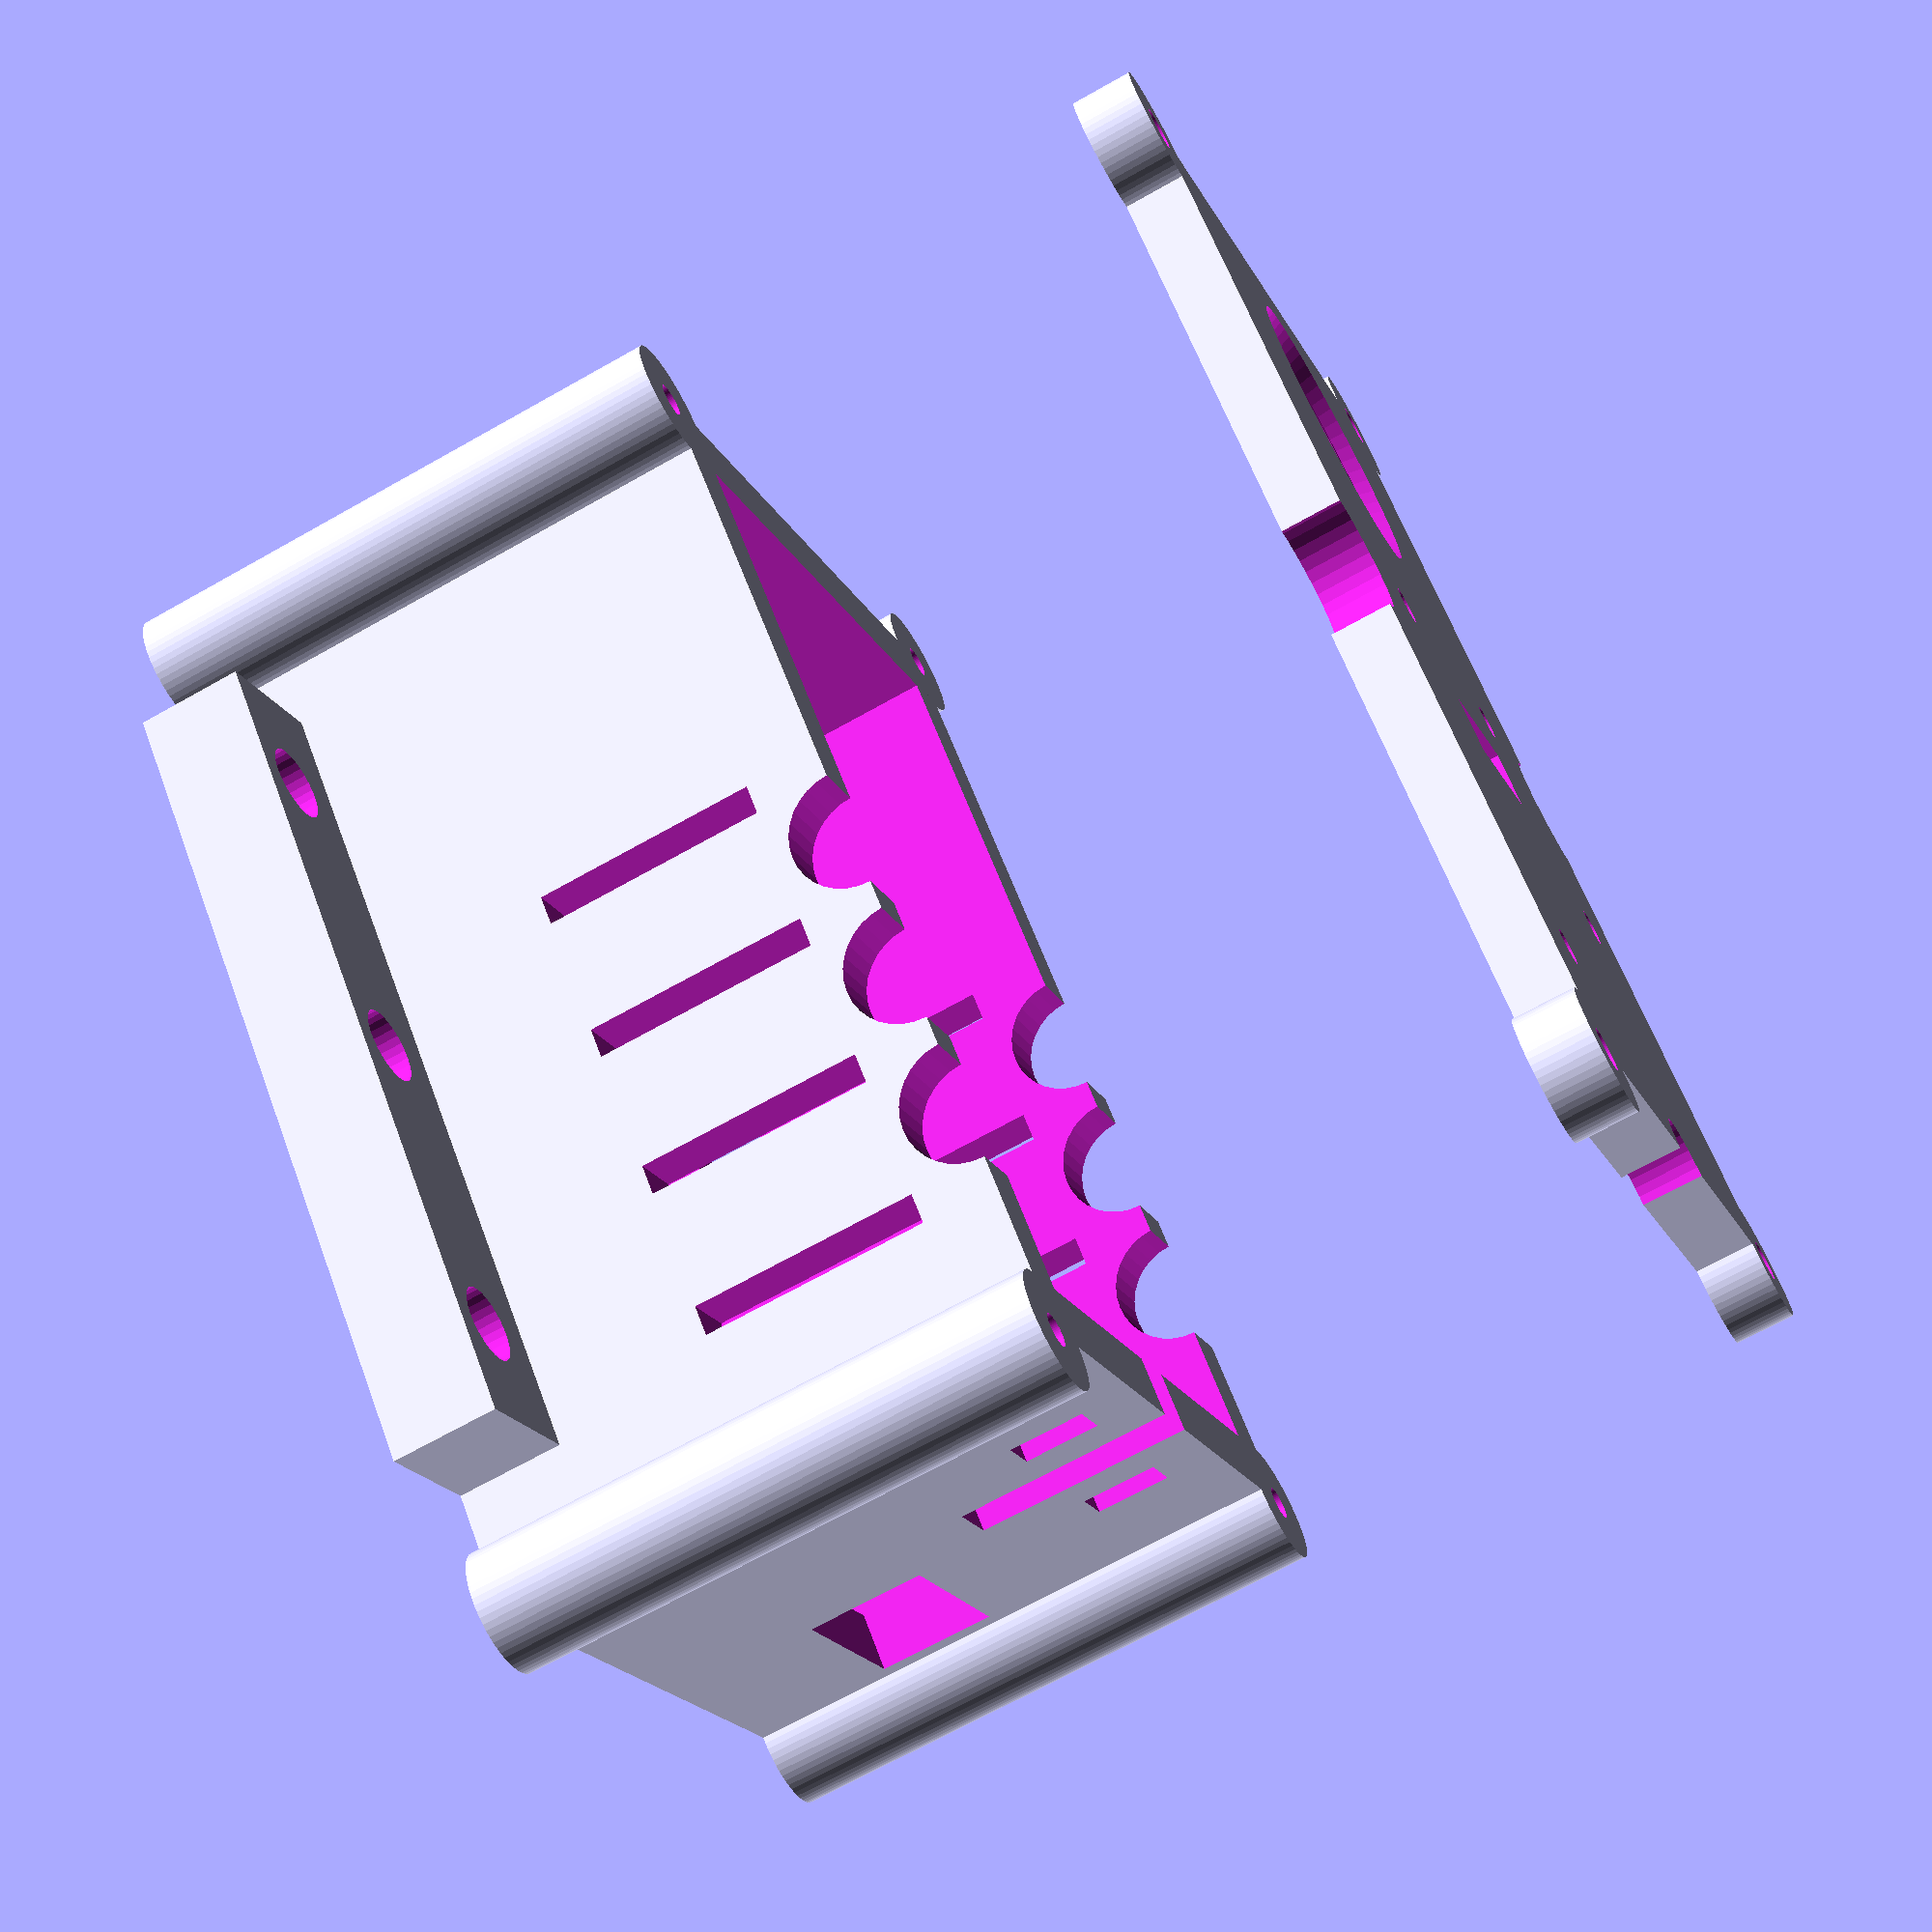
<openscad>

// Driving parameters:

// Overall Dimensions:
openmv_width = 36 + 1;
openmv_length = 49 + 1;
openmv_board_stack_height = 34; // Bottom of pins to expansion board height.
wire_spacing = 12;
wall_thickness = 4;
case_boss_radius = 4;

// OpenMV Mounting Bosses
openmv_boss_dia = 2.6;
openmv_boss_bore = 1.1;
openmv_boss_height = 6;
openmv_hole_spacing = 29.5;

// Mounting Tabs
mounting_tab_width = 10;
mounting_tab_height = 7;

// SD Card location:
sd_slot_from_openmv_corner = 23.5;
sd_slot_height_from_pins = 8;


// Computed Dimensions:
overall_height = openmv_board_stack_height + wall_thickness;
overall_length = openmv_length + 2 * wall_thickness + wire_spacing;
overall_width = openmv_width + 2 * wall_thickness;
center_width = overall_width/2;

union() {
    
    // Box, lid bosses, mounting bosses:
    difference() {
        union() {
            cube(size=[openmv_width + 2 * wall_thickness,
                       openmv_length + 2 * wall_thickness + wire_spacing,
                       overall_height]);
            // Lid mounting bosses
            cylinder(r=case_boss_radius, h=overall_height, $fn=60);
            translate([0, overall_length, 0]) {
                cylinder(r=case_boss_radius, h=overall_height, $fn=60);
            }
            translate([overall_width, overall_length, 0]) {
                cylinder(r=case_boss_radius, h=overall_height, $fn=60);
            }
            translate([overall_width, 0, 0]) {
                cylinder(r=case_boss_radius, h=overall_height, $fn=60);
            }
            
            // Case Mounting Blocks
            translate([-(mounting_tab_width-1), wall_thickness*2, 0]) {
                cube(size=[mounting_tab_width,openmv_length + wall_thickness,mounting_tab_height]);
            }
            translate([overall_width-1, wall_thickness*2, 0]) {
                cube(size=[mounting_tab_width,openmv_length+wall_thickness,mounting_tab_height]);
            }
        }
        
        // Cutout for the inner volume.
        translate([wall_thickness, wall_thickness, wall_thickness]) {
            cube(size=[openmv_width, openmv_length + wire_spacing, openmv_board_stack_height+1]);
        }
        
        // Notch for cables.
        translate([center_width, -1, overall_height/2+12]) {
            cube(size=[4,wall_thickness+8, 15], center=true);
        }
        
        // Holes for zip-ties.
        translate([center_width - 7, -1, overall_height/2 + 13]) {
             cube(size=[3,wall_thickness+7, 5], center=true);
        }
        translate([center_width + 7, -1, overall_height/2 + 13]) {
             cube(size=[3,wall_thickness+7, 5], center=true);
        }
        
         // Lens Focusing Hole
        translate([center_width, overall_length, 26]) {
            rotate([90,0,0]) {
                cylinder(h=10,r=4, center=true, $fn=32);
            }
        }
        
        // Holes for case screws:
        translate([0, 0, overall_height/2+1]) {
            cylinder(r=openmv_boss_bore, h=overall_height/2, $fn=60);
            translate([0, overall_length, 0]) {
                cylinder(r=openmv_boss_bore, h=overall_height/2, $fn=60);
            }
            translate([overall_width, overall_length, 0]) {
                cylinder(r=openmv_boss_bore, h=overall_height/2, $fn=60);
            }
            translate([overall_width, 0, 0]) {
                cylinder(r=openmv_boss_bore, h=overall_height/2, $fn=60);
            }
        }
        
        // Holes for mounting screws:
        translate([-mounting_tab_width/2,15,-1]) {
            cylinder(r=2.5,h=mounting_tab_height+2, $fn=30);
        }        
        translate([overall_width + mounting_tab_width/2,15,-1]) {
            cylinder(r=2.5,h=mounting_tab_height+2, $fn=30);
        }
        translate([-mounting_tab_width/2,35,-1]) {
            cylinder(r=2.5,h=mounting_tab_height+2, $fn=30);
        }        
        translate([overall_width + mounting_tab_width/2,35,-1]) {
            cylinder(r=2.5,h=mounting_tab_height+2, $fn=30);
        }
        translate([-mounting_tab_width/2,55,-1]) {
            cylinder(r=2.5,h=mounting_tab_height+2, $fn=30);
        }        
        translate([overall_width + mounting_tab_width/2,55,-1]) {
            cylinder(r=2.5,h=mounting_tab_height+2, $fn=30);
        }
        
        // SD Card Slot
        translate([overall_width - wall_thickness -1,
                   overall_length - wall_thickness - sd_slot_from_openmv_corner-3, 10]) {
            cube(size=[10,16,5]);
        }
        
        // Vents:
        translate([-1, 10, 18]) {
            cube(size=[overall_width + 2, 2 ,15]);
        }
        translate([-1, 20, 18]) {
            cube(size=[overall_width + 2, 2 ,15]);
        }
        translate([-1, 30, 18]) {
            cube(size=[overall_width + 2, 2 ,15]);
        }
        translate([-1, 40, 18]) {
            cube(size=[overall_width + 2, 2 ,15]);
        }
        
        // Cable Slots:
        translate([-1,36,38]) {
            rotate([0,90,0]) {
                cylinder(r=4,h=overall_width+2, $fn=32);
            }
        }
        translate([-1,26,38]) {
            rotate([0,90,0]) {
                cylinder(r=4,h=overall_width+2, $fn=32);
            }
        }
        translate([-1,16,38]) {
            rotate([0,90,0]) {
                cylinder(r=4,h=overall_width+2, $fn=32);
            }
        }
        
        // USB Connector Hole:
        translate([center_width+ 4, -1,10]) {
            cube(size=[13, wall_thickness+2, 8]);
        }
    }
    
    difference() {
        union() {
            // OpenMV Mounting Bosses
            translate([center_width - openmv_hole_spacing/2.0, wall_thickness + openmv_length + wire_spacing - 3.5, wall_thickness]) {
                cylinder(r=openmv_boss_dia,h=6, $fn=48);
            }
            translate([center_width + openmv_hole_spacing/2.0, wall_thickness + openmv_length + wire_spacing - 3.5, wall_thickness]) {
                cylinder(r=openmv_boss_dia,h=6, $fn=48);
            }
            translate([center_width, overall_length - wall_thickness - openmv_length+6, wall_thickness]) {
                cylinder(r=openmv_boss_dia + 1,h=6, $fn=48);
                translate([0,-3,6]) {
                    cube(size=[3,2,3], center = true);
                }
            }
        }
        
        // Holes in bosses
translate([center_width - openmv_hole_spacing/2.0, wall_thickness + openmv_length + wire_spacing - 3.5, wall_thickness]) {
                cylinder(r=openmv_boss_bore,h=7, $fn=48);
            }
            translate([center_width + openmv_hole_spacing/2.0, wall_thickness + openmv_length + wire_spacing - 3.5, wall_thickness]) {
                cylinder(r=openmv_boss_bore,h=7, $fn=48);
            }
        
    }
    
    // Translated Lid above the case.
    translate([0, 0, 70]) {
        difference() {
            union() {
                cube(size=[openmv_width + 2 * wall_thickness,
                       openmv_length + 2 * wall_thickness + wire_spacing,
                       wall_thickness]);               
                // Lid bosses
                cylinder(r=case_boss_radius, h=wall_thickness, $fn=60);
                translate([0, overall_length, 0]) {
                    cylinder(r=case_boss_radius, h=wall_thickness, $fn=60);
                }
                translate([overall_width, overall_length, 0]) {
                    cylinder(r=case_boss_radius, h=wall_thickness, $fn=60);
                }
                translate([overall_width, 0, 0]) {
                    cylinder(r=case_boss_radius, h=wall_thickness, $fn=60);
                }
            }
            
            // Mounting Holes
            translate([0,0,-1]) {
                cylinder(r=openmv_boss_bore + 0.3, h=wall_thickness+2, $fn=60);
            }
            translate([0, overall_length, -1]) {
                cylinder(r=openmv_boss_bore + 0.3, h=wall_thickness+2, $fn=60);
            }
            translate([overall_width, overall_length, 0]) {
                cylinder(r=openmv_boss_bore + 0.3, h=wall_thickness+2, $fn=60);
            }
            translate([overall_width, 0, -1]) {
                cylinder(r=openmv_boss_bore + 0.3, h=wall_thickness+2, $fn=60);
            }
            
            // Pixie Wiring & Mounting Holes:
            pixie_y = 38;
            translate([center_width+10,pixie_y,-1]) {
                cylinder(r=1.2, h=11, center=true, $fn=32);
            }
            
            translate([center_width-10,pixie_y,-1]) {
                cylinder(r=1.2, h=11, center=true, $fn=32);
            }
            
            translate([center_width - 5, pixie_y - 9, -1]) {
                cube(size=[10,4,6]);
            }
            
            // Pixie cable notches
            translate([center_width+23, pixie_y-2,-1]) {
                cylinder(r=4, h=11, center=true, $fn=32);
            }
            
            translate([center_width-23, pixie_y-2,-1]) {
                cylinder(r=4, h=11, center=true, $fn=32);
            }
            
            // Lens Hole
            translate([center_width, overall_length - wall_thickness*2 -4.7, 2]) {
                cylinder(r1=6.2, r2=9, h=5, center=true, $fn=64);
            }
            translate([center_width, overall_length - wall_thickness*2 -4.7, 4]) {
                cylinder(r1=9, r2=10, h=2, center=true, $fn=64);
            }
    
            // Range Sensor Mounting Holes
            sensor_y = 23;
            translate([center_width+14,sensor_y,-1]) {
                cylinder(r=1.2, h=11, center=true, $fn=32);
            }
            
            translate([center_width-14,sensor_y-12.5,-1]) {
                cylinder(r=1.2, h=11, center=true, $fn=32);
            }
    
            // Range sensor cable notch
            translate([center_width, wall_thickness-4,-1]) {
                cylinder(r=3, h=11, center=true, $fn=32);
            }
            
        }
    }
}


</openscad>
<views>
elev=249.2 azim=134.8 roll=240.6 proj=p view=solid
</views>
